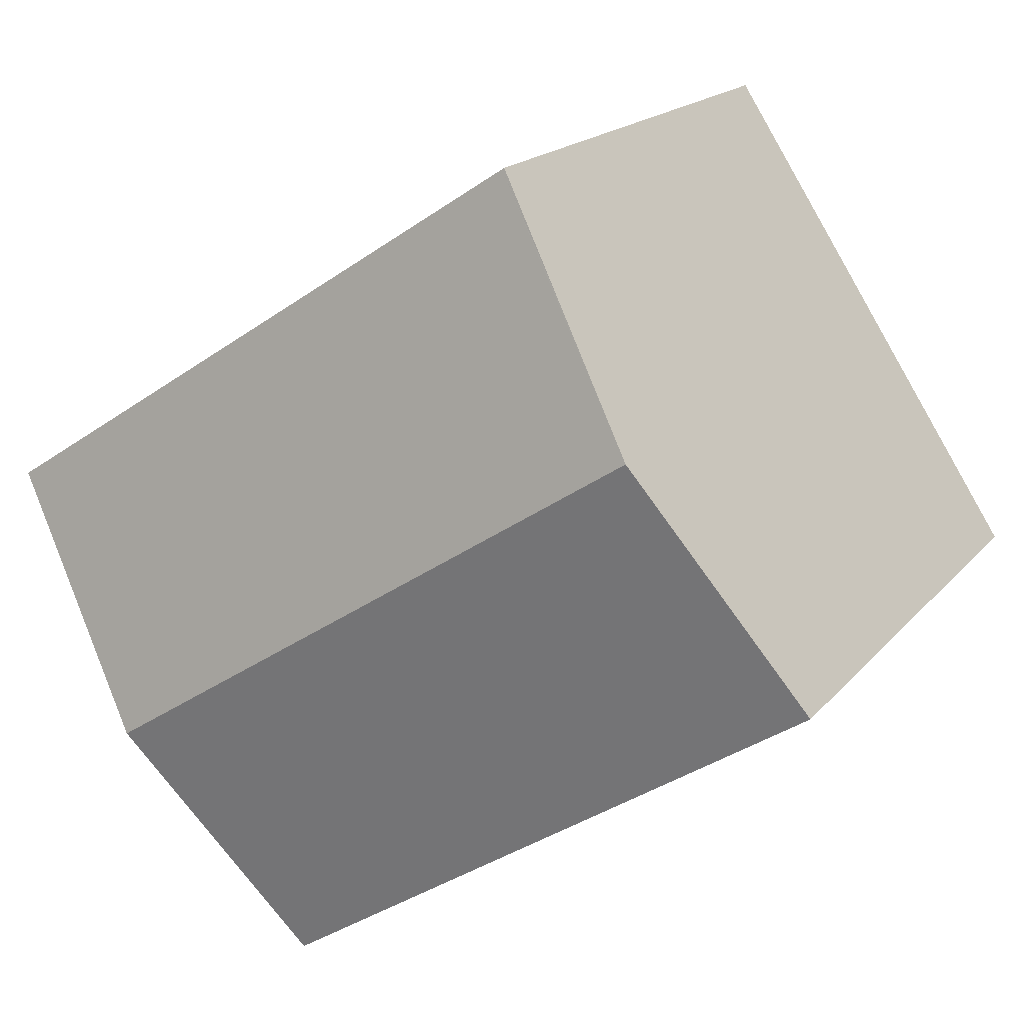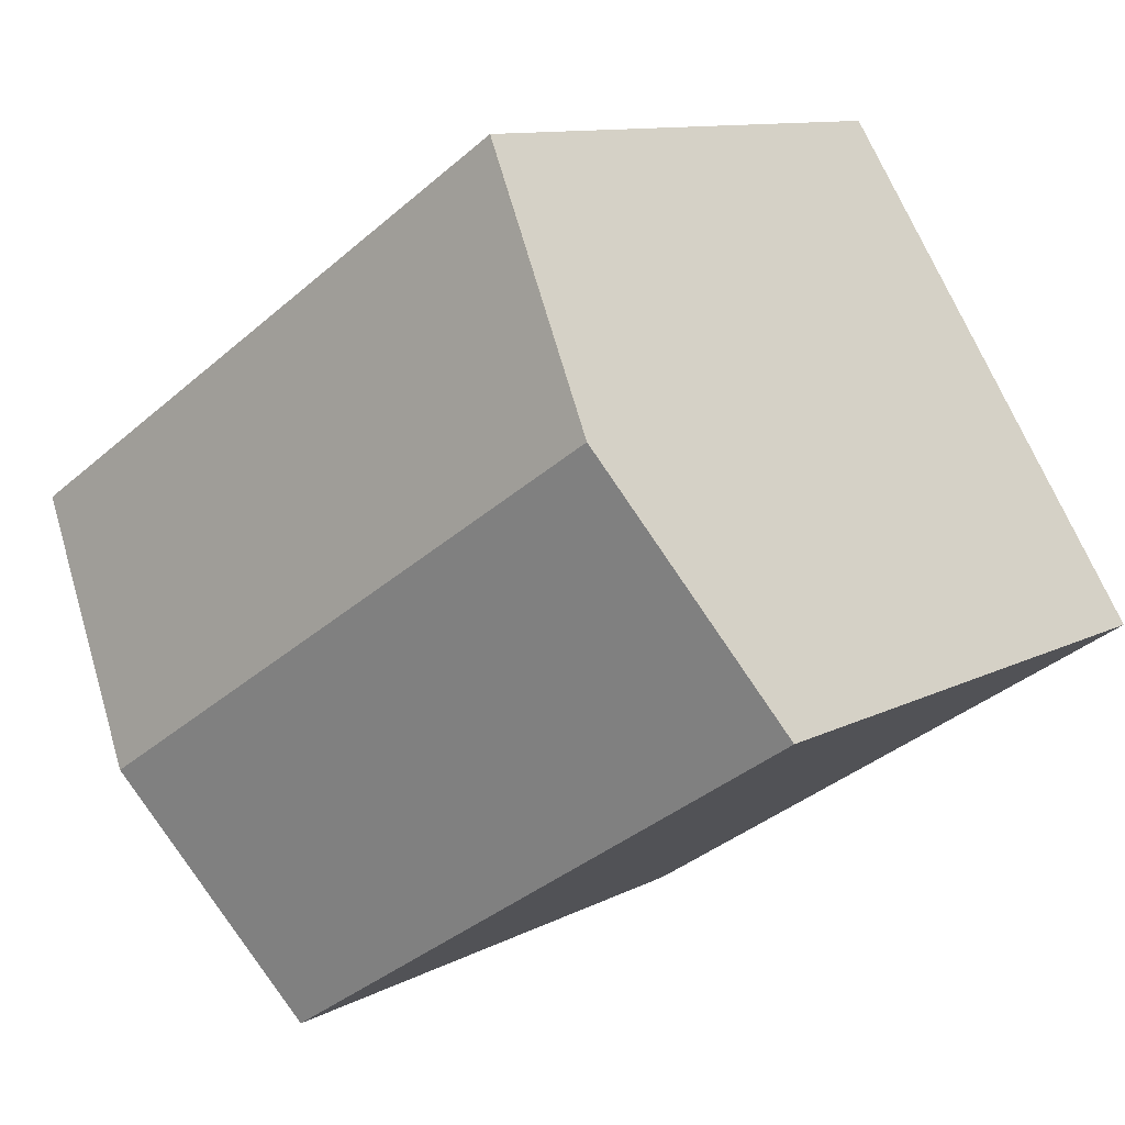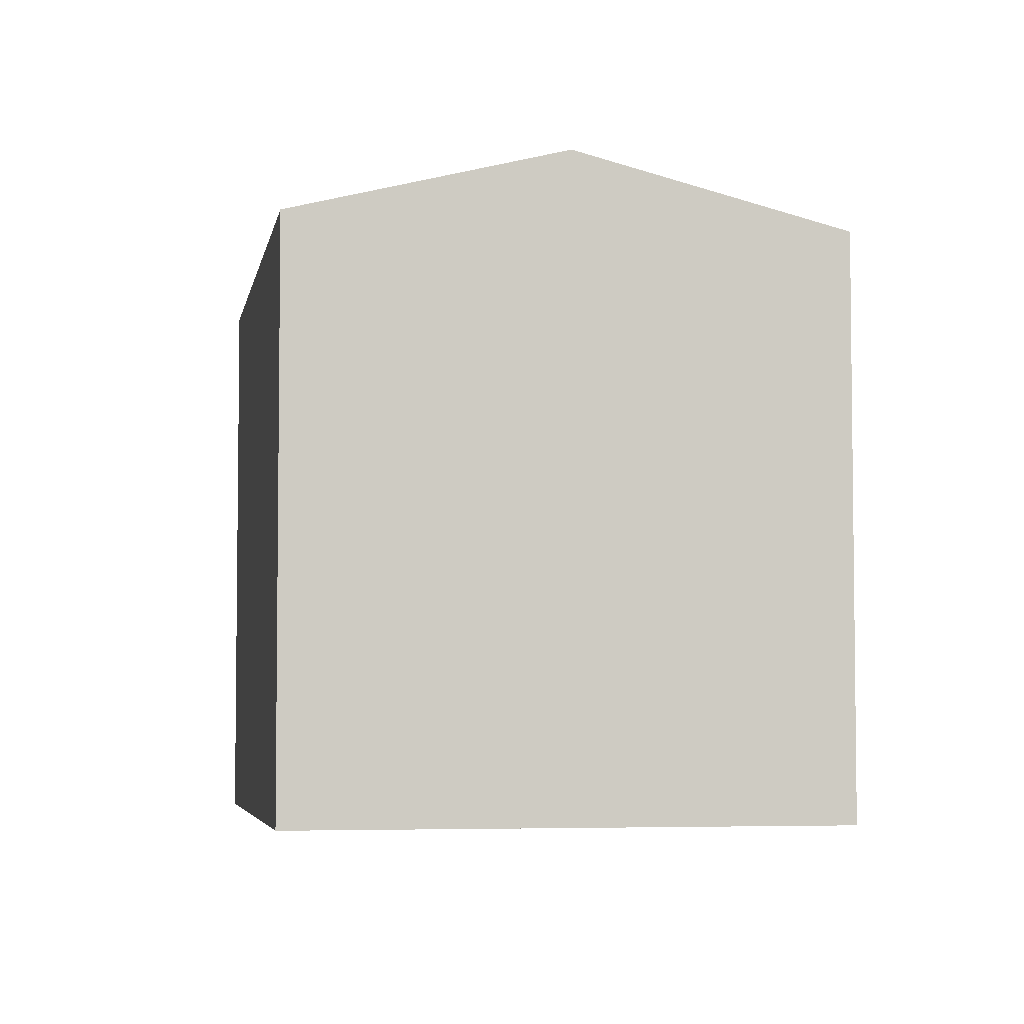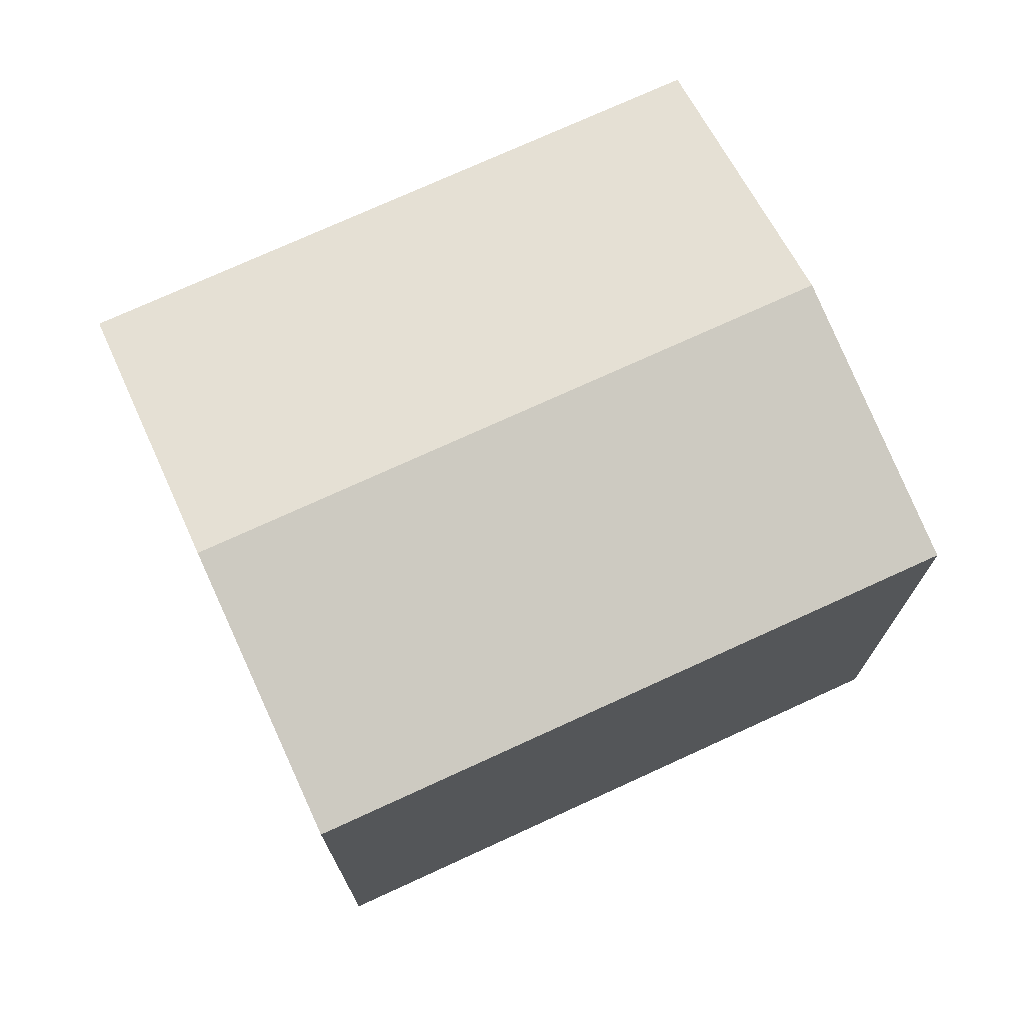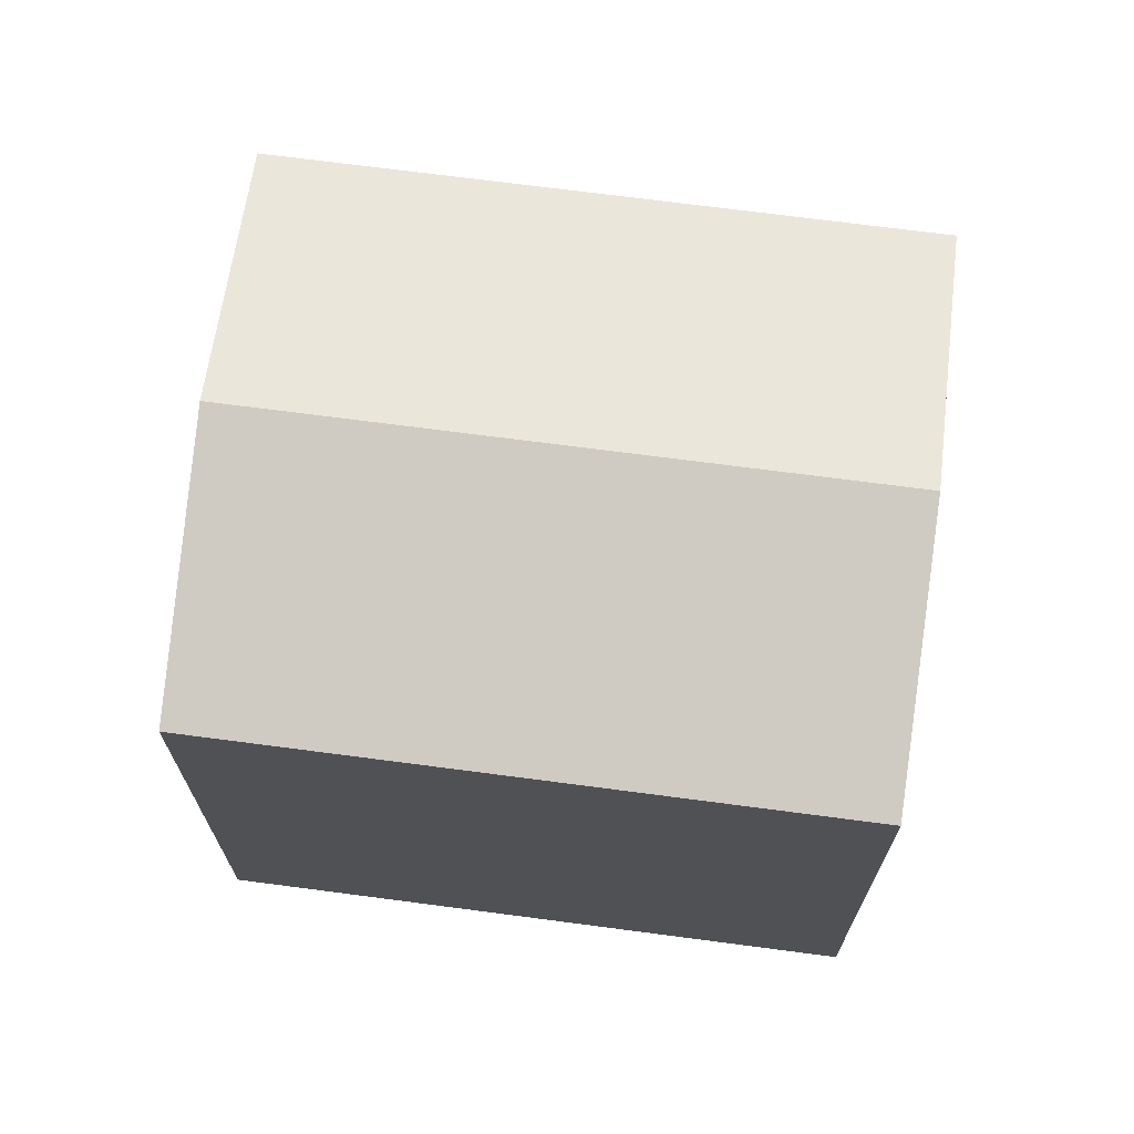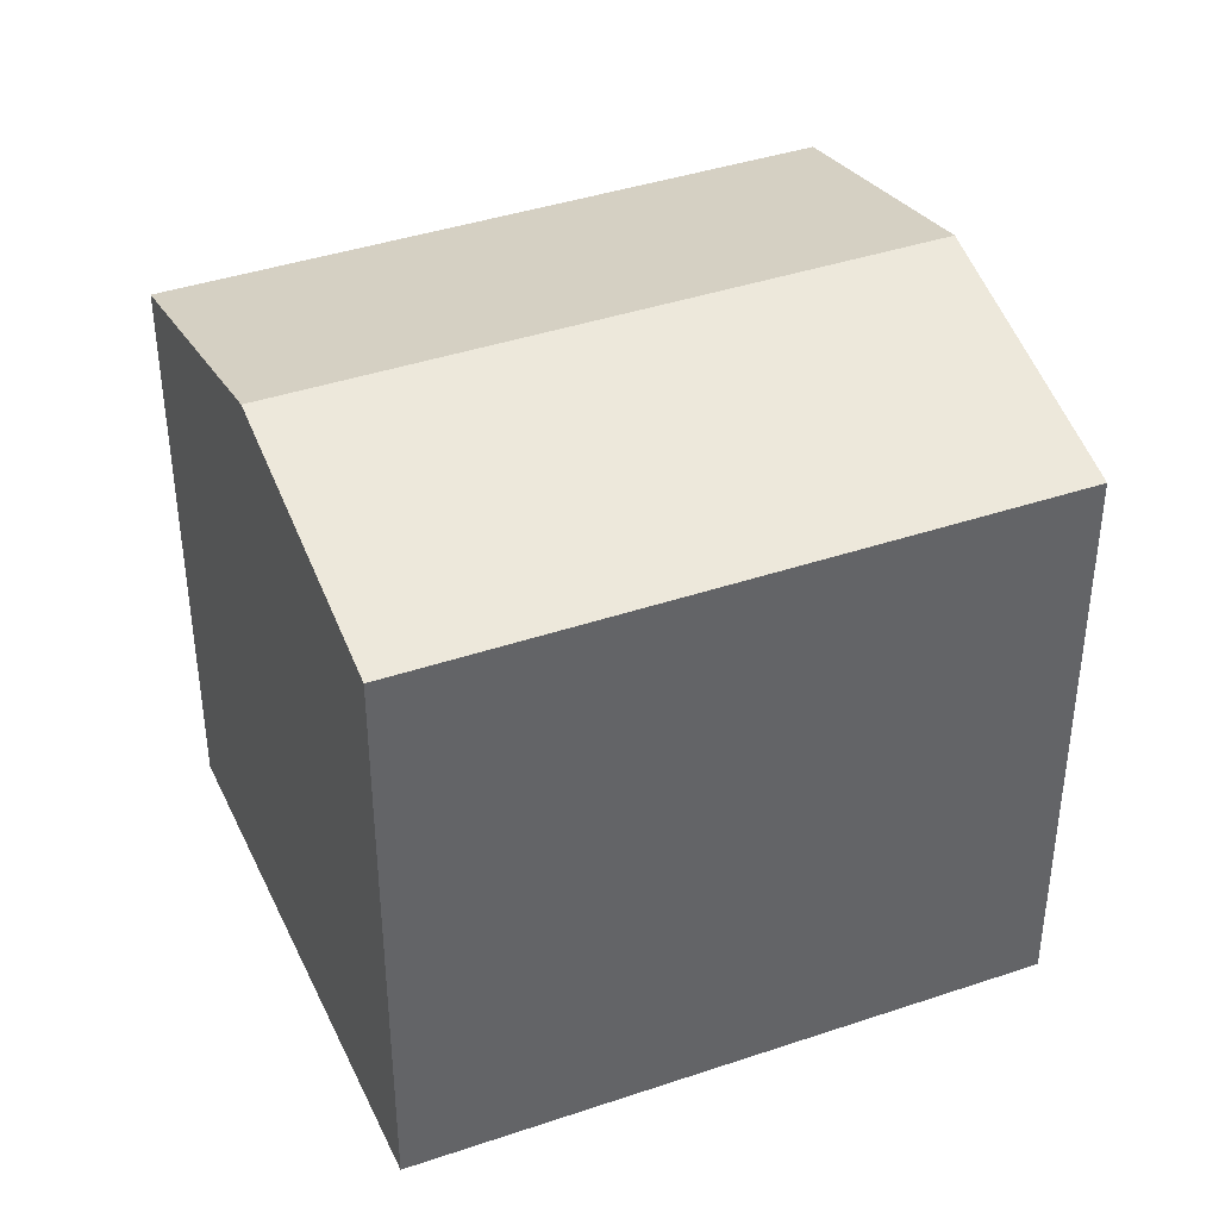
<metadata>
{"format":"obj","ext":"obj","renderer":"f3d","projection":"perspective","resolution":1024,"background":"white","views":[{"elev":17.7,"azim":-153.4,"up":"+Z"},{"elev":10.5,"azim":-142.6,"up":"+Z"},{"elev":-4.7,"azim":113.3,"up":"+Y"},{"elev":74.1,"azim":8.5,"up":"+Y"},{"elev":70.7,"azim":-139.4,"up":"+Y"},{"elev":40.7,"azim":-169.3,"up":"+Y"}]}
</metadata>
<code>
v  3.467 14.77 5.342
v  18.32 13.63 1.117
v  15.75 14.77 -2.673
v  19.32 13.18 2.598
v  6.983 13.18 10.65
v  5.308 13.93 8.179
v  5.964 13.63 9.19
v  6.933 13.18 10.68
v  12.17 13.18 -7.944
v  7.111 13.18 -4.64
v  5.027 13.18 -3.28
v  0 13.18 8.072e-16
v  0 0 0
v  5.964 -5.627e-16 9.19
v  6.933 -6.541e-16 10.68
v  3.467 -3.271e-16 5.342
v  5.308 -5.008e-16 8.179
v  19.32 -1.591e-16 2.598
v  6.983 -6.521e-16 10.65
v  15.75 1.637e-16 -2.673
v  12.17 4.864e-16 -7.944
v  18.32 -6.84e-17 1.117
v  5.027 2.008e-16 -3.28
v  7.111 2.841e-16 -4.64
g defaultobject
f 1 2 3
f 2 1 4
f 4 1 5
f 5 1 6
f 5 6 7
f 5 7 8
f 9 1 3
f 1 9 10
f 1 10 11
f 1 11 12
f 13 1 12
f 1 13 6
f 6 13 7
f 7 13 8
f 8 13 14
f 8 14 15
f 14 13 16
f 14 16 17
f 15 5 8
f 5 15 4
f 4 15 18
f 18 15 19
f 18 2 4
f 2 18 3
f 3 18 9
f 9 18 20
f 9 20 21
f 20 18 22
f 11 13 12
f 13 11 10
f 13 10 9
f 13 9 23
f 23 9 24
f 24 9 21
f 14 19 15
f 19 14 18
f 18 14 17
f 18 17 16
f 18 16 13
f 18 13 22
f 22 13 20
f 20 13 23
f 20 23 24
f 20 24 21

</code>
